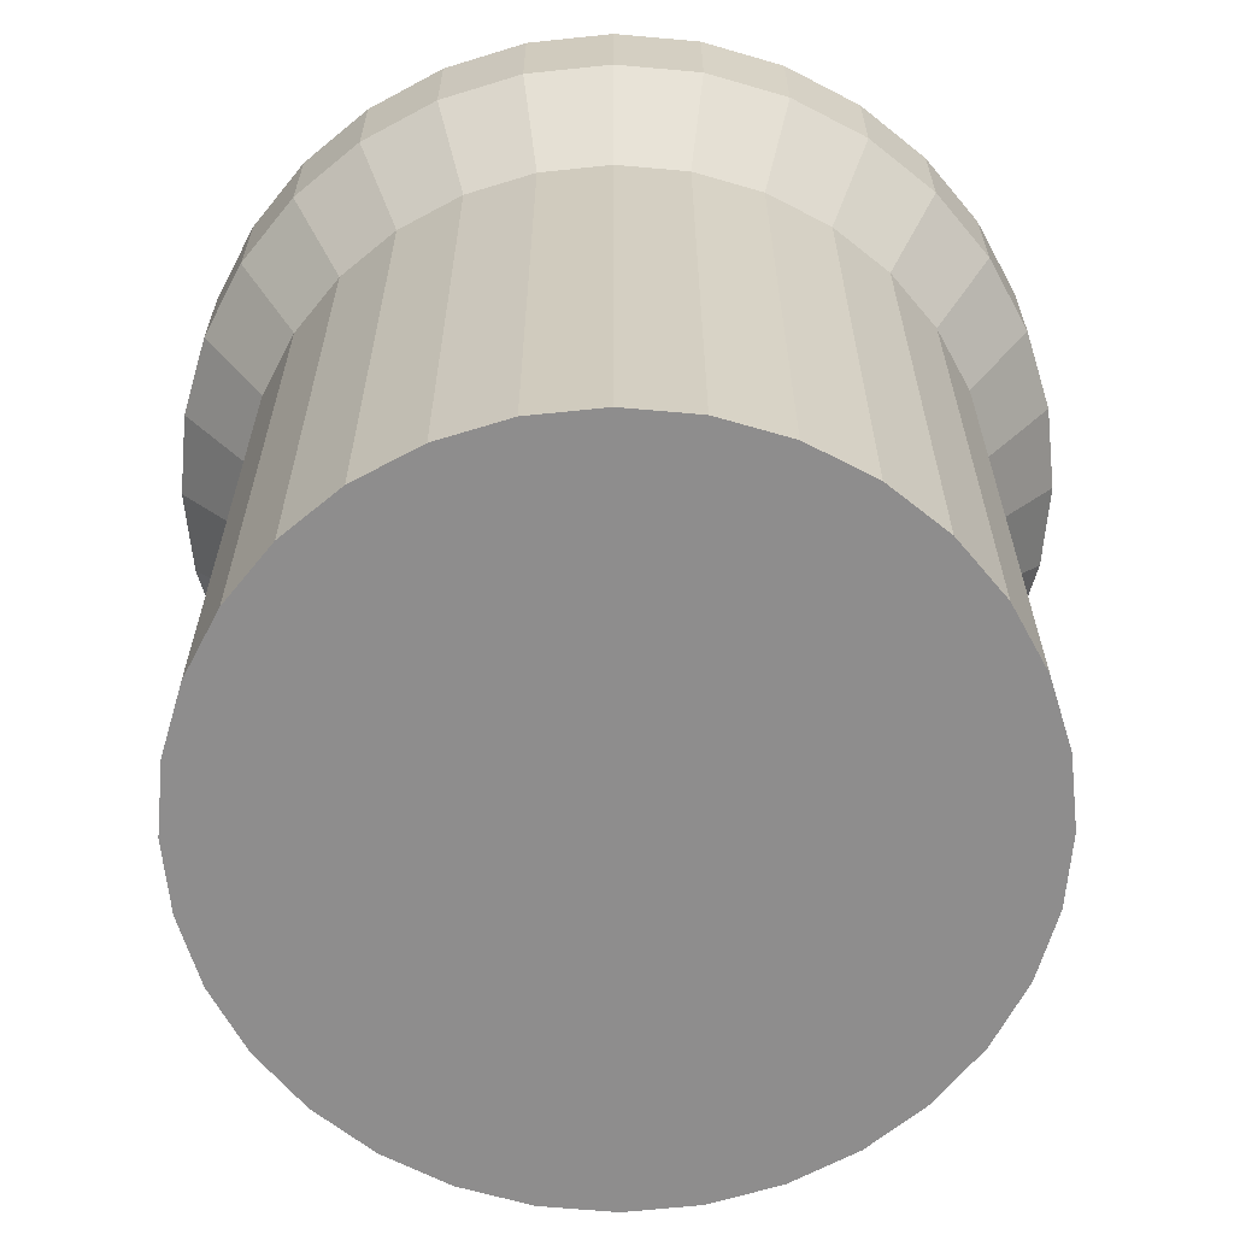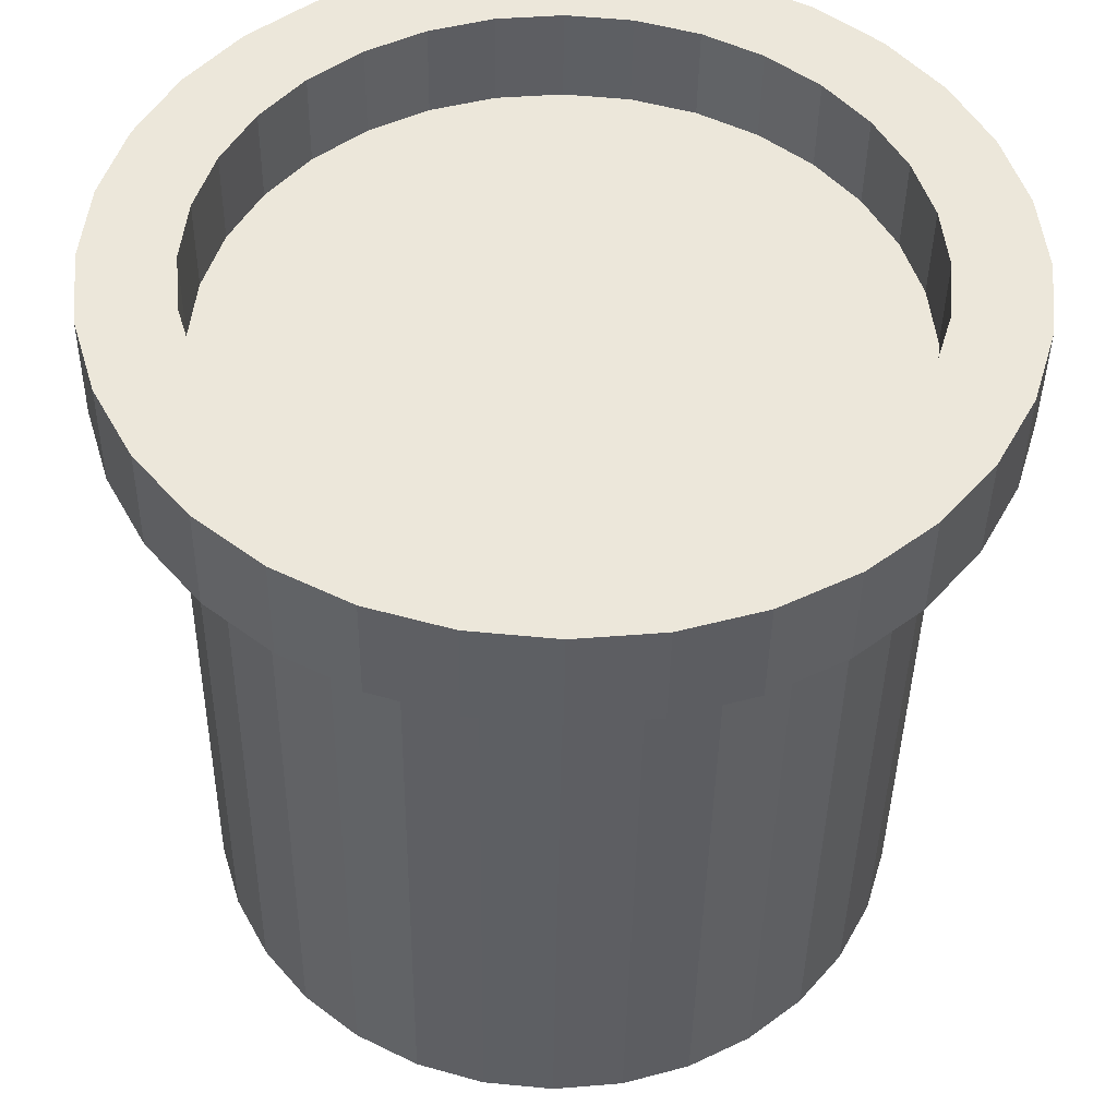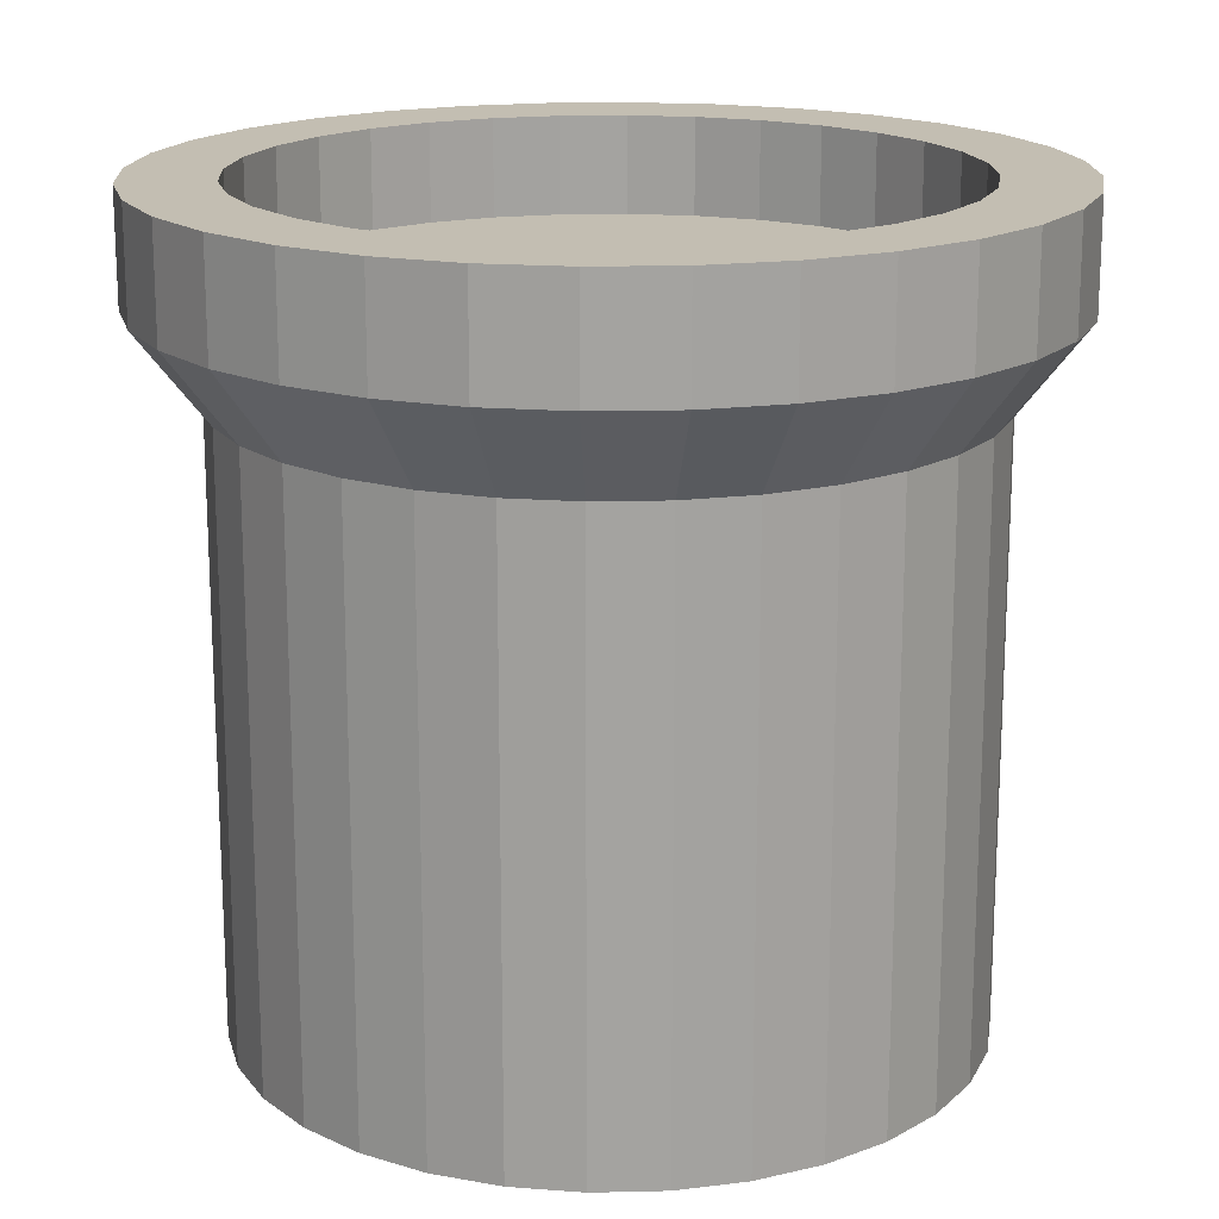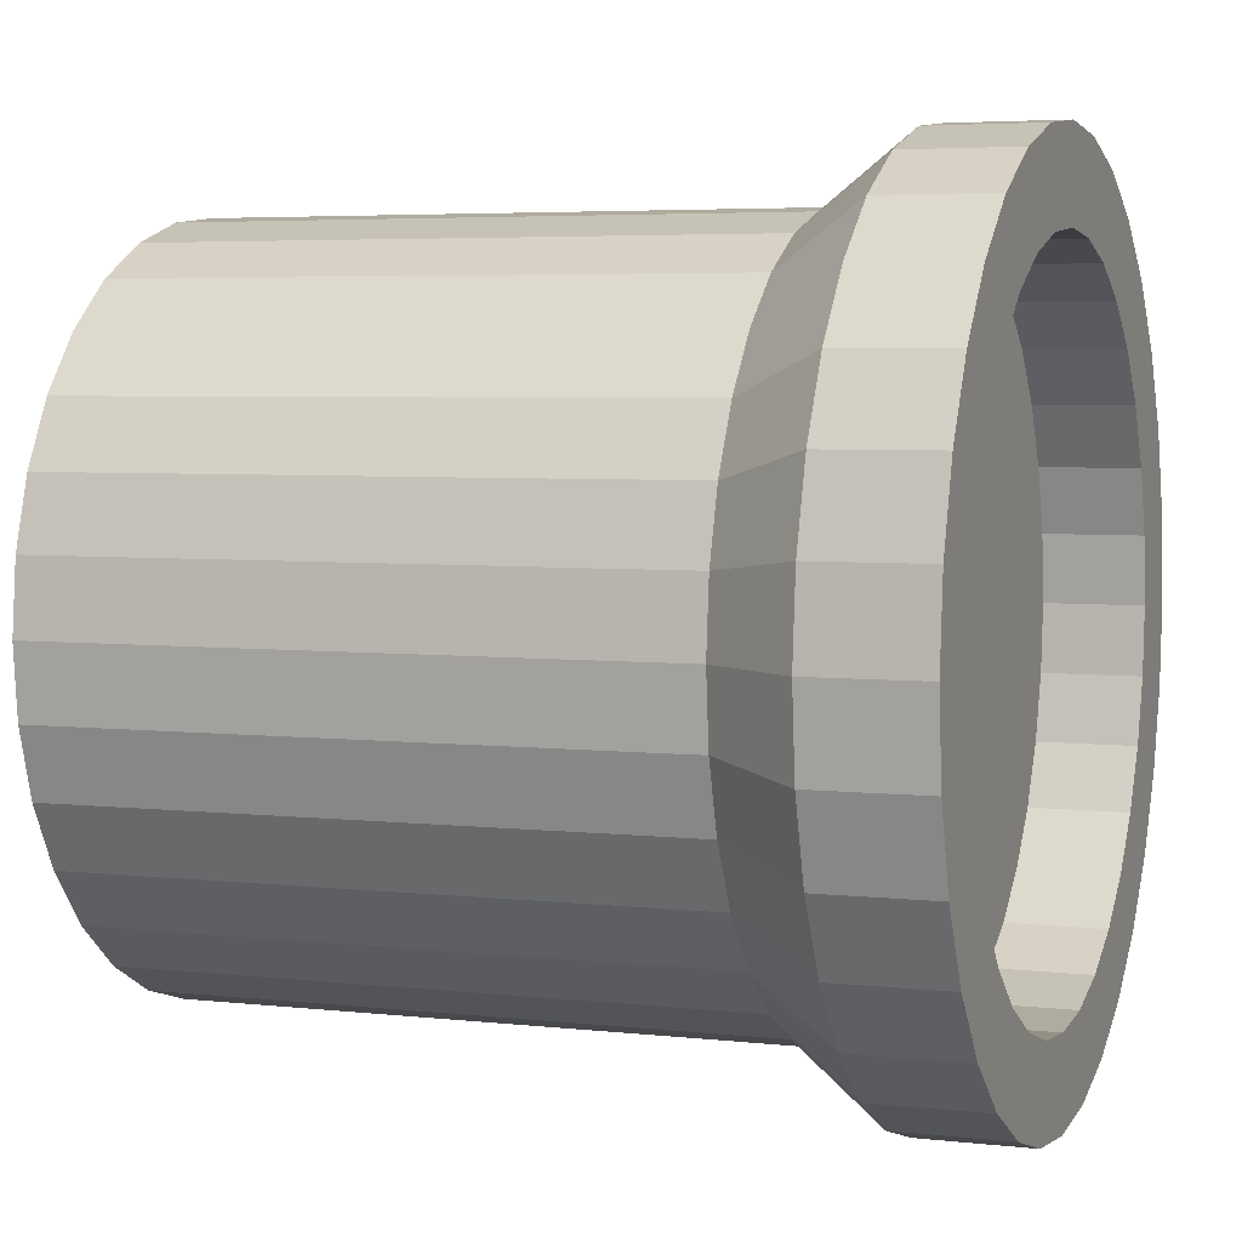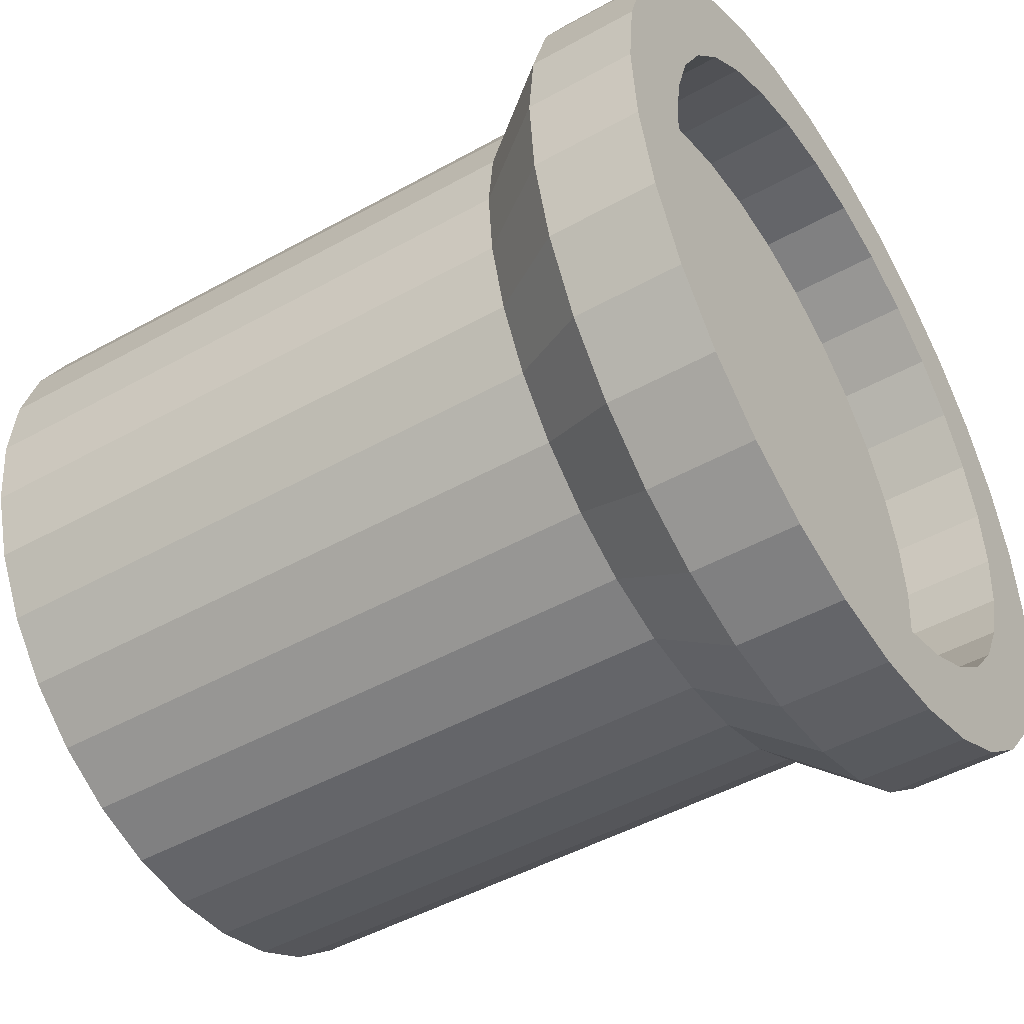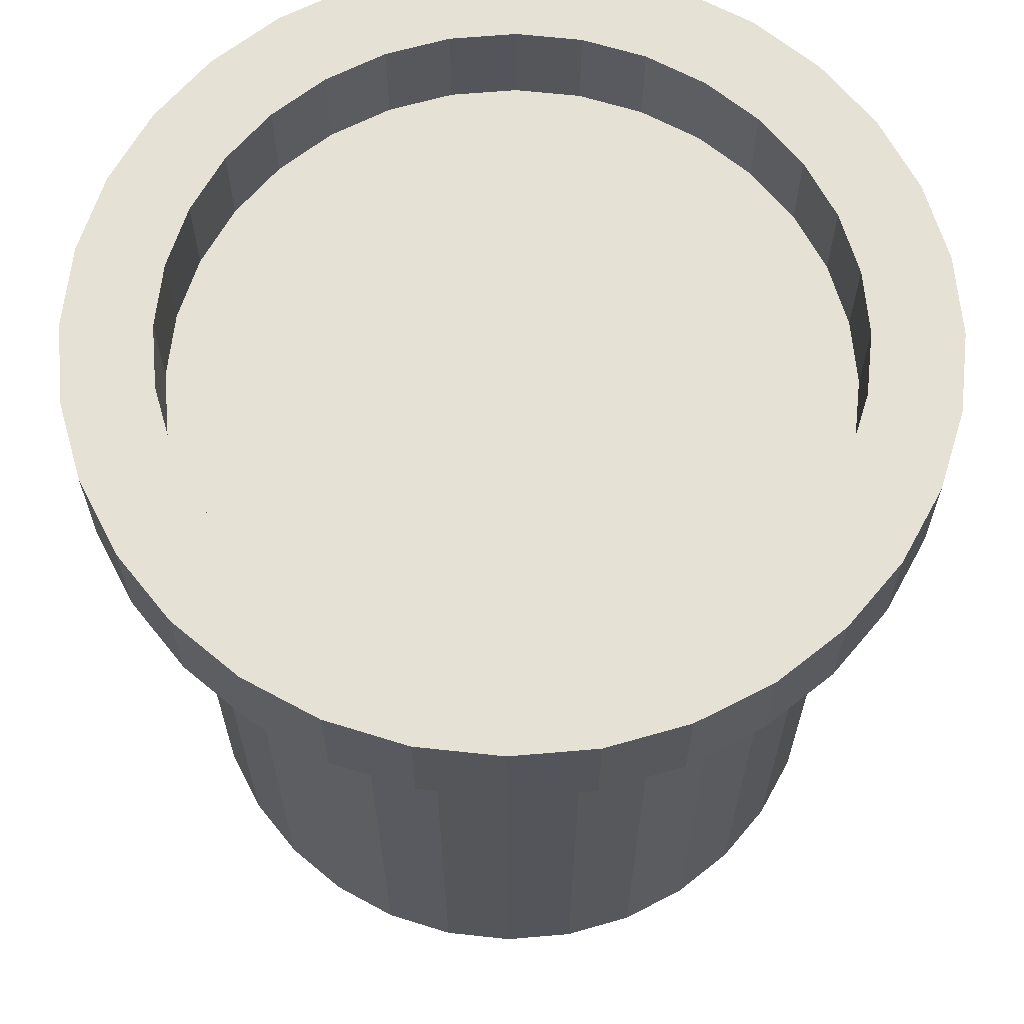
<metadata>
{"format":"obj","ext":"obj","renderer":"f3d","projection":"perspective","resolution":1024,"background":"white","views":[{"elev":-64.7,"azim":101.7,"up":"+Y"},{"elev":-40.8,"azim":179.2,"up":"+Z"},{"elev":17.4,"azim":48.0,"up":"+Y"},{"elev":4.6,"azim":110.2,"up":"+Z"},{"elev":-47.2,"azim":122.3,"up":"+Z"},{"elev":64.4,"azim":-100.6,"up":"+Y"}]}
</metadata>
<code>
o 円柱
v 0 1.614 -1
v 0 1.644 -0.7923
v 0 1.871 -1
v 0.1951 1.614 -0.9808
v 0.1546 1.644 -0.777
v 0.1951 1.871 -0.9808
v 0.3827 1.614 -0.9239
v 0.3032 1.644 -0.7319
v 0.3827 1.871 -0.9239
v 0.5556 1.614 -0.8315
v 0.4402 1.644 -0.6587
v 0.5556 1.871 -0.8315
v 0.7071 1.614 -0.7071
v 0.5602 1.644 -0.5602
v 0.7071 1.871 -0.7071
v 0.8315 1.614 -0.5556
v 0.6587 1.644 -0.4402
v 0.8315 1.871 -0.5556
v 0.9239 1.614 -0.3827
v 0.7319 1.644 -0.3032
v 0.9239 1.871 -0.3827
v 0.9808 1.614 -0.1951
v 0.777 1.644 -0.1546
v 0.9808 1.871 -0.1951
v 1 1.614 0
v 0.7923 1.644 0
v 1 1.871 0
v 0.777 1.644 0.1546
v 0.9808 1.614 0.1951
v 0.9808 1.871 0.1951
v 0.7319 1.644 0.3032
v 0.9239 1.614 0.3827
v 0.9239 1.871 0.3827
v 0.6587 1.644 0.4402
v 0.8315 1.614 0.5556
v 0.8315 1.871 0.5556
v 0.5602 1.644 0.5602
v 0.7071 1.614 0.7071
v 0.7071 1.871 0.7071
v 0.4402 1.644 0.6587
v 0.5556 1.614 0.8315
v 0.5556 1.871 0.8315
v 0.3827 1.614 0.9239
v 0.3032 1.644 0.7319
v 0.3827 1.871 0.9239
v 0.1951 1.614 0.9808
v 0.1546 1.644 0.777
v 0.1951 1.871 0.9808
v -0 1.644 0.7923
v -0 1.614 1
v -0 1.871 1
v -0.1951 1.614 0.9808
v -0.1546 1.644 0.777
v -0.1951 1.871 0.9808
v -0.3827 1.614 0.9239
v -0.3032 1.644 0.7319
v -0.3827 1.871 0.9239
v -0.5556 1.614 0.8315
v -0.4402 1.644 0.6587
v -0.5556 1.871 0.8315
v -0.7071 1.614 0.7071
v -0.5602 1.644 0.5602
v -0.7071 1.871 0.7071
v -0.6587 1.644 0.4402
v -0.8315 1.614 0.5556
v -0.8315 1.871 0.5556
v -0.9239 1.614 0.3827
v -0.7319 1.644 0.3032
v -0.9239 1.871 0.3827
v -0.9808 1.614 0.1951
v -0.777 1.644 0.1546
v -0.9808 1.871 0.1951
v -1 1.614 -0
v -0.7923 1.644 -0
v -1 1.871 -0
v -0.9808 1.614 -0.1951
v -0.777 1.644 -0.1546
v -0.9808 1.871 -0.1951
v -0.7319 1.644 -0.3032
v -0.9239 1.614 -0.3827
v -0.9239 1.871 -0.3827
v -0.8315 1.614 -0.5556
v -0.6587 1.644 -0.4402
v -0.8315 1.871 -0.5556
v -0.7071 1.614 -0.7071
v -0.5602 1.644 -0.5602
v -0.7071 1.871 -0.7071
v -0.4402 1.644 -0.6587
v -0.5556 1.614 -0.8315
v -0.5556 1.871 -0.8315
v -0.3827 1.614 -0.9239
v -0.3032 1.644 -0.7319
v -0.3827 1.871 -0.9239
v -0.1951 1.614 -0.9808
v -0.1546 1.644 -0.777
v -0.1951 1.871 -0.9808
v 0 1.406 -0.8397
v 0.1638 1.406 -0.8235
v 0.3213 1.406 -0.7757
v 0.4665 1.406 -0.6981
v 0.5937 1.406 -0.5937
v 0.6981 1.406 -0.4665
v 0.7757 1.406 -0.3213
v 0.8235 1.406 -0.1638
v 0.8397 1.406 0
v 0.8235 1.406 0.1638
v 0.7757 1.406 0.3213
v 0.6981 1.406 0.4665
v 0.5937 1.406 0.5937
v 0.4665 1.406 0.6981
v 0.3213 1.406 0.7757
v 0.1638 1.406 0.8235
v -0 1.406 0.8397
v -0.1638 1.406 0.8235
v -0.3213 1.406 0.7757
v -0.4665 1.406 0.6981
v -0.5937 1.406 0.5937
v -0.6981 1.406 0.4665
v -0.7757 1.406 0.3213
v -0.8235 1.406 0.1638
v -0.8397 1.406 -0
v -0.8235 1.406 -0.1638
v -0.7757 1.406 -0.3213
v -0.6981 1.406 -0.4665
v -0.5937 1.406 -0.5937
v -0.4665 1.406 -0.6981
v -0.3213 1.406 -0.7757
v -0.1638 1.406 -0.8235
v -0 0.003678 -0.8397
v 0.1638 0.003678 -0.8235
v 0.3213 0.003678 -0.7757
v 0.4665 0.003678 -0.6981
v 0.5937 0.003678 -0.5937
v 0.6981 0.003678 -0.4665
v 0.7757 0.003678 -0.3213
v 0.8235 0.003678 -0.1638
v 0.8397 0.003678 0
v 0.8235 0.003678 0.1638
v 0.7757 0.003678 0.3213
v 0.6981 0.003678 0.4665
v 0.5937 0.003678 0.5937
v 0.4665 0.003678 0.6981
v 0.3213 0.003678 0.7757
v 0.1638 0.003678 0.8235
v -0 0.003678 0.8397
v -0.1638 0.003678 0.8235
v -0.3213 0.003678 0.7757
v -0.4665 0.003678 0.6981
v -0.5937 0.003678 0.5937
v -0.6981 0.003678 0.4665
v -0.7757 0.003678 0.3213
v -0.8235 0.003678 0.1638
v -0.8397 0.003678 -0
v -0.8235 0.003678 -0.1638
v -0.7757 0.003678 -0.3213
v -0.6981 0.003678 -0.4665
v -0.5937 0.003678 -0.5937
v -0.4665 0.003678 -0.6981
v -0.3213 0.003678 -0.7757
v -0.1638 0.003678 -0.8235
v -0.5602 1.871 -0.5602
v -0.4402 1.871 -0.6587
v -0.1546 1.871 -0.777
v 0 1.871 -0.7923
v -0.3032 1.871 -0.7319
v -0.7923 1.871 -0
v -0.777 1.871 0.1546
v -0.7319 1.871 0.3032
v -0.5602 1.871 0.5602
v -0.6587 1.871 0.4402
v 0.1546 1.871 0.777
v -0 1.871 0.7923
v 0.4402 1.871 0.6587
v 0.3032 1.871 0.7319
v 0.5602 1.871 0.5602
v 0.5602 1.871 -0.5602
v 0.6587 1.871 -0.4402
v 0.777 1.871 -0.1546
v 0.7923 1.871 0
v 0.7319 1.871 -0.3032
v -0.777 1.871 -0.1546
v -0.7319 1.871 -0.3032
v -0.6587 1.871 -0.4402
v -0.4402 1.871 0.6587
v 0.1546 1.871 -0.777
v 0.3032 1.871 -0.7319
v -0.1546 1.871 0.777
v -0.3032 1.871 0.7319
v 0.4402 1.871 -0.6587
v 0.7319 1.871 0.3032
v 0.777 1.871 0.1546
v 0.6587 1.871 0.4402
f 3 4 1
f 6 7 4
f 9 10 7
f 12 13 10
f 15 16 13
f 18 19 16
f 21 22 19
f 24 25 22
f 27 29 25
f 30 32 29
f 33 35 32
f 36 38 35
f 39 41 38
f 42 43 41
f 45 46 43
f 48 50 46
f 51 52 50
f 54 55 52
f 57 58 55
f 60 61 58
f 63 65 61
f 66 67 65
f 69 70 67
f 72 73 70
f 75 76 73
f 78 80 76
f 81 82 80
f 84 85 82
f 87 89 85
f 90 91 89
f 45 174 171
f 93 165 163
f 93 94 91
f 96 1 94
f 22 103 19
f 114 145 113
f 50 112 46
f 76 121 73
f 10 99 7
f 38 108 35
f 65 117 61
f 91 126 89
f 25 104 22
f 52 113 50
f 80 122 76
f 13 100 10
f 41 109 38
f 67 118 65
f 94 127 91
f 29 105 25
f 55 114 52
f 82 123 80
f 16 101 13
f 43 110 41
f 4 97 1
f 70 119 67
f 1 128 94
f 32 106 29
f 58 115 55
f 85 124 82
f 19 102 16
f 46 111 43
f 73 120 70
f 7 98 4
f 35 107 32
f 61 116 58
f 89 125 85
f 135 143 151
f 101 132 100
f 128 159 127
f 115 146 114
f 102 133 101
f 97 160 128
f 116 147 115
f 103 134 102
f 117 148 116
f 104 135 103
f 118 149 117
f 105 136 104
f 119 150 118
f 106 137 105
f 120 151 119
f 107 138 106
f 121 152 120
f 108 139 107
f 122 153 121
f 109 140 108
f 123 154 122
f 110 141 109
f 124 155 123
f 111 142 110
f 98 129 97
f 125 156 124
f 112 143 111
f 99 130 98
f 126 157 125
f 113 144 112
f 100 131 99
f 127 158 126
f 2 185 164
f 5 186 185
f 8 189 186
f 11 176 189
f 17 176 14
f 20 177 17
f 23 180 20
f 26 178 23
f 28 179 26
f 31 191 28
f 34 190 31
f 37 192 34
f 40 175 37
f 44 173 40
f 47 174 44
f 49 171 47
f 53 172 49
f 56 187 53
f 59 188 56
f 62 184 59
f 62 170 169
f 64 168 170
f 68 167 168
f 71 166 167
f 74 181 166
f 77 182 181
f 79 183 182
f 83 161 183
f 86 162 161
f 88 165 162
f 92 163 165
f 95 164 163
f 62 37 14
f 3 6 4
f 6 9 7
f 9 12 10
f 12 15 13
f 15 18 16
f 18 21 19
f 21 24 22
f 24 27 25
f 27 30 29
f 30 33 32
f 33 36 35
f 36 39 38
f 39 42 41
f 42 45 43
f 45 48 46
f 48 51 50
f 51 54 52
f 54 57 55
f 57 60 58
f 60 63 61
f 63 66 65
f 66 69 67
f 69 72 70
f 72 75 73
f 75 78 76
f 78 81 80
f 81 84 82
f 84 87 85
f 87 90 89
f 90 93 91
f 187 188 57
f 57 54 187
f 54 51 172
f 51 48 171
f 48 45 171
f 45 42 173
f 42 39 175
f 39 36 175
f 36 33 192
f 175 36 192
f 33 190 192
f 42 175 173
f 54 172 187
f 171 172 51
f 45 173 174
f 191 190 33
f 33 30 191
f 30 27 179
f 27 24 178
f 24 21 178
f 21 18 177
f 18 15 176
f 15 12 176
f 12 9 189
f 176 12 189
f 9 6 185
f 6 3 185
f 3 96 164
f 96 93 163
f 164 96 163
f 93 90 162
f 90 87 161
f 87 84 161
f 84 81 183
f 161 84 183
f 81 78 181
f 78 75 166
f 75 72 167
f 72 69 167
f 69 66 170
f 66 63 169
f 63 60 169
f 60 57 184
f 169 60 184
f 57 188 184
f 66 169 170
f 78 166 181
f 90 161 162
f 185 3 164
f 18 176 177
f 30 179 191
f 178 179 27
f 180 178 21
f 69 170 168
f 69 168 167
f 177 180 21
f 75 167 166
f 81 181 182
f 186 189 9
f 185 186 9
f 81 182 183
f 93 162 165
f 93 96 94
f 96 3 1
f 22 104 103
f 114 146 145
f 50 113 112
f 76 122 121
f 10 100 99
f 38 109 108
f 65 118 117
f 91 127 126
f 25 105 104
f 52 114 113
f 80 123 122
f 13 101 100
f 41 110 109
f 67 119 118
f 94 128 127
f 29 106 105
f 55 115 114
f 82 124 123
f 16 102 101
f 43 111 110
f 4 98 97
f 70 120 119
f 1 97 128
f 32 107 106
f 58 116 115
f 85 125 124
f 19 103 102
f 46 112 111
f 73 121 120
f 7 99 98
f 35 108 107
f 61 117 116
f 89 126 125
f 159 160 129
f 129 130 159
f 130 131 159
f 131 132 133
f 133 134 135
f 135 136 137
f 137 138 135
f 138 139 135
f 139 140 141
f 141 142 143
f 143 144 145
f 145 146 147
f 147 148 149
f 149 150 151
f 151 152 153
f 153 154 151
f 154 155 151
f 155 156 159
f 156 157 159
f 157 158 159
f 131 133 135
f 139 141 143
f 143 145 147
f 147 149 143
f 149 151 143
f 159 131 135
f 135 139 143
f 151 155 159
f 159 135 151
f 101 133 132
f 128 160 159
f 115 147 146
f 102 134 133
f 97 129 160
f 116 148 147
f 103 135 134
f 117 149 148
f 104 136 135
f 118 150 149
f 105 137 136
f 119 151 150
f 106 138 137
f 120 152 151
f 107 139 138
f 121 153 152
f 108 140 139
f 122 154 153
f 109 141 140
f 123 155 154
f 110 142 141
f 124 156 155
f 111 143 142
f 98 130 129
f 125 157 156
f 112 144 143
f 99 131 130
f 126 158 157
f 113 145 144
f 100 132 131
f 127 159 158
f 2 5 185
f 5 8 186
f 8 11 189
f 11 14 176
f 17 177 176
f 20 180 177
f 23 178 180
f 26 179 178
f 28 191 179
f 31 190 191
f 34 192 190
f 37 175 192
f 40 173 175
f 44 174 173
f 47 171 174
f 49 172 171
f 53 187 172
f 56 188 187
f 59 184 188
f 62 169 184
f 62 64 170
f 64 68 168
f 68 71 167
f 71 74 166
f 74 77 181
f 77 79 182
f 79 83 183
f 83 86 161
f 86 88 162
f 88 92 165
f 92 95 163
f 95 2 164
f 62 59 56
f 56 53 49
f 49 47 44
f 44 40 37
f 37 34 31
f 31 28 37
f 28 26 37
f 26 23 20
f 20 17 14
f 14 11 8
f 8 5 2
f 2 95 92
f 92 88 86
f 86 83 79
f 79 77 74
f 74 71 68
f 68 64 74
f 64 62 74
f 62 56 37
f 56 49 37
f 49 44 37
f 26 20 37
f 20 14 37
f 14 8 86
f 8 2 86
f 2 92 86
f 86 79 74
f 86 74 14
f 74 62 14

</code>
